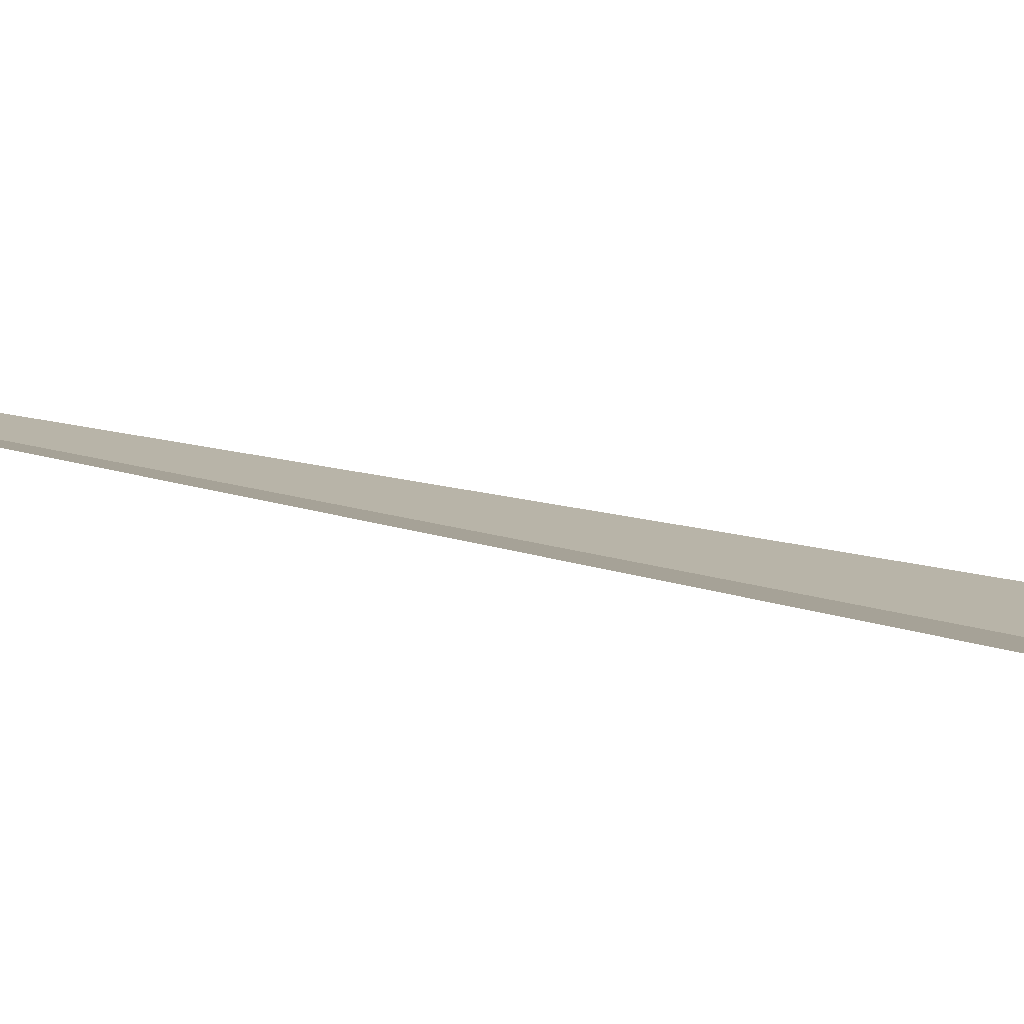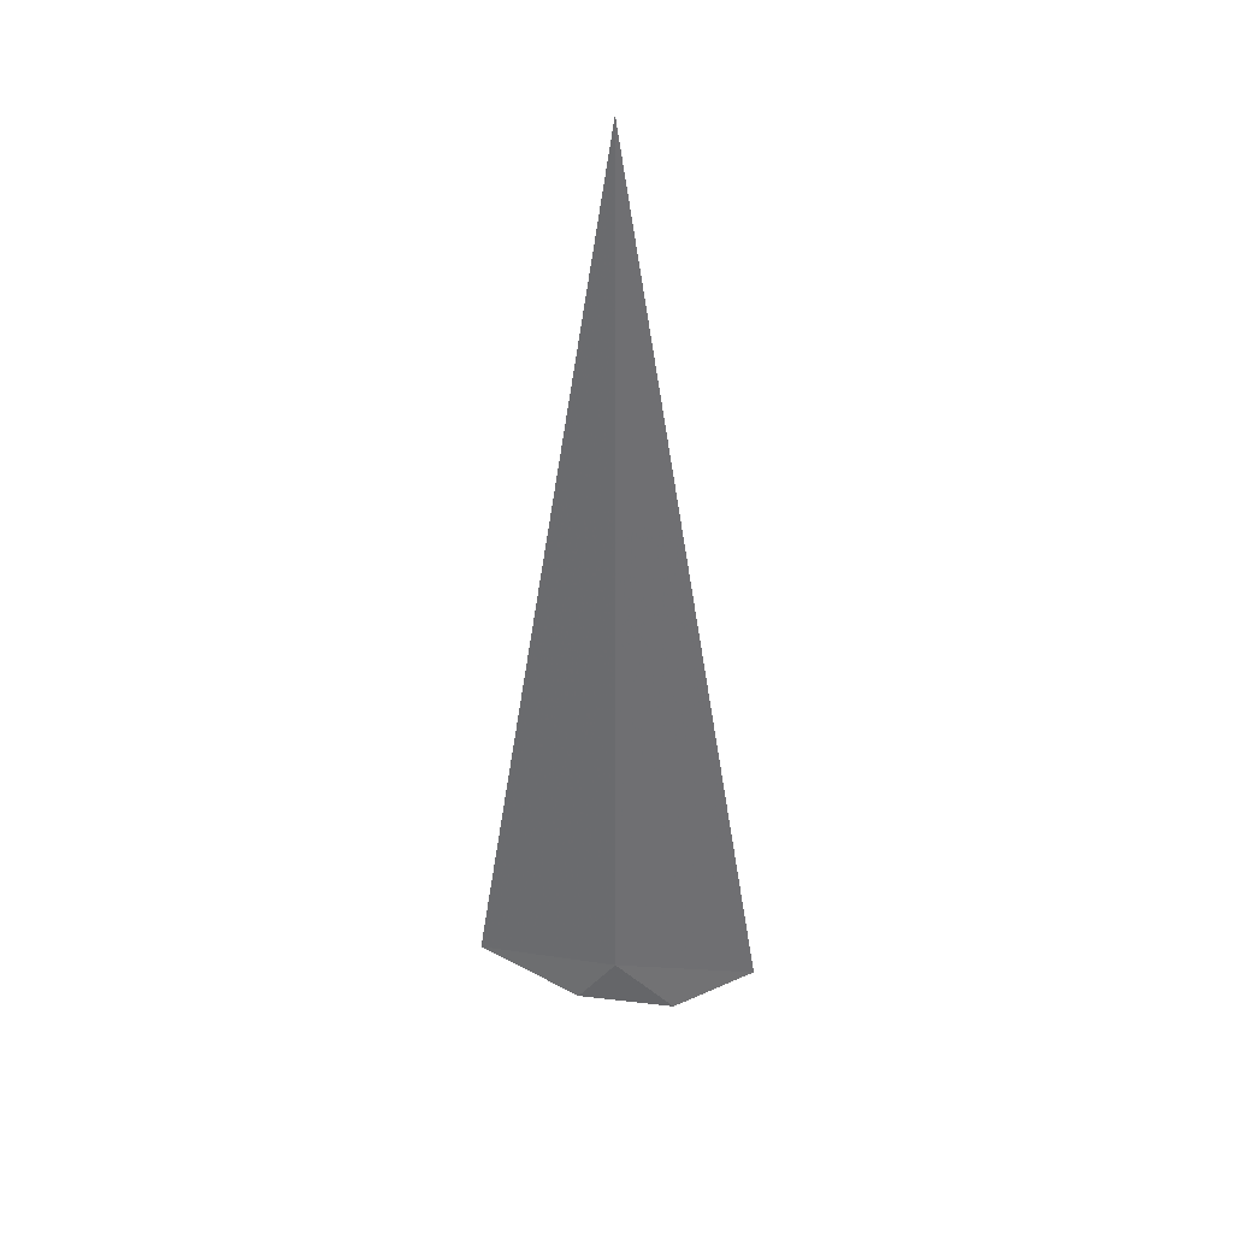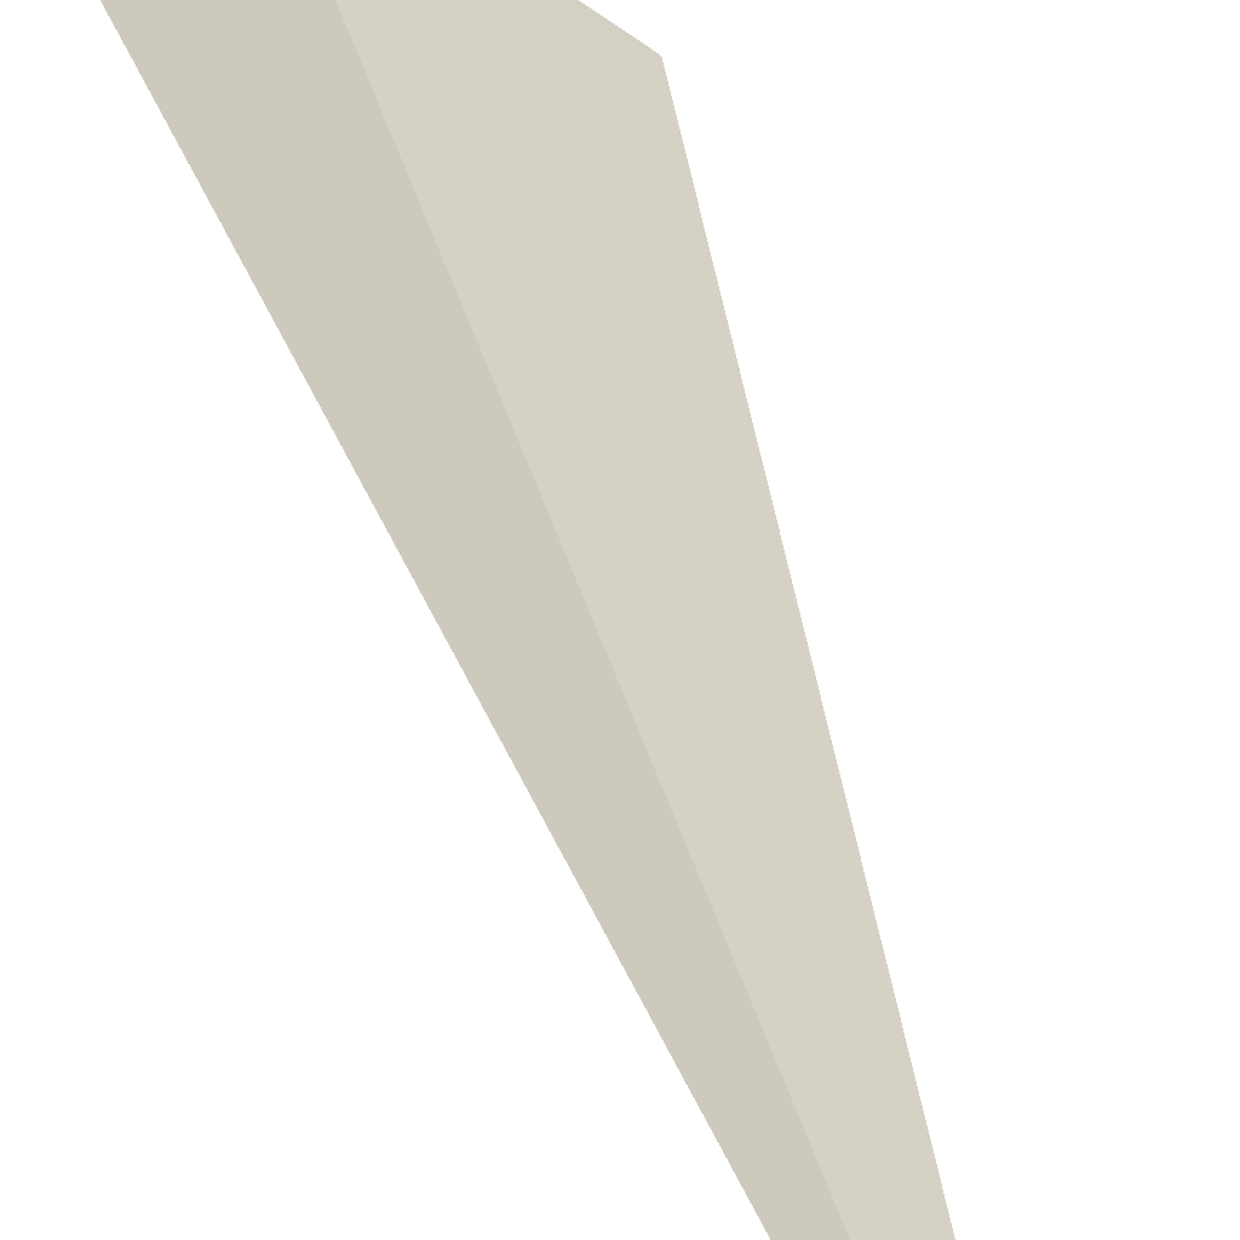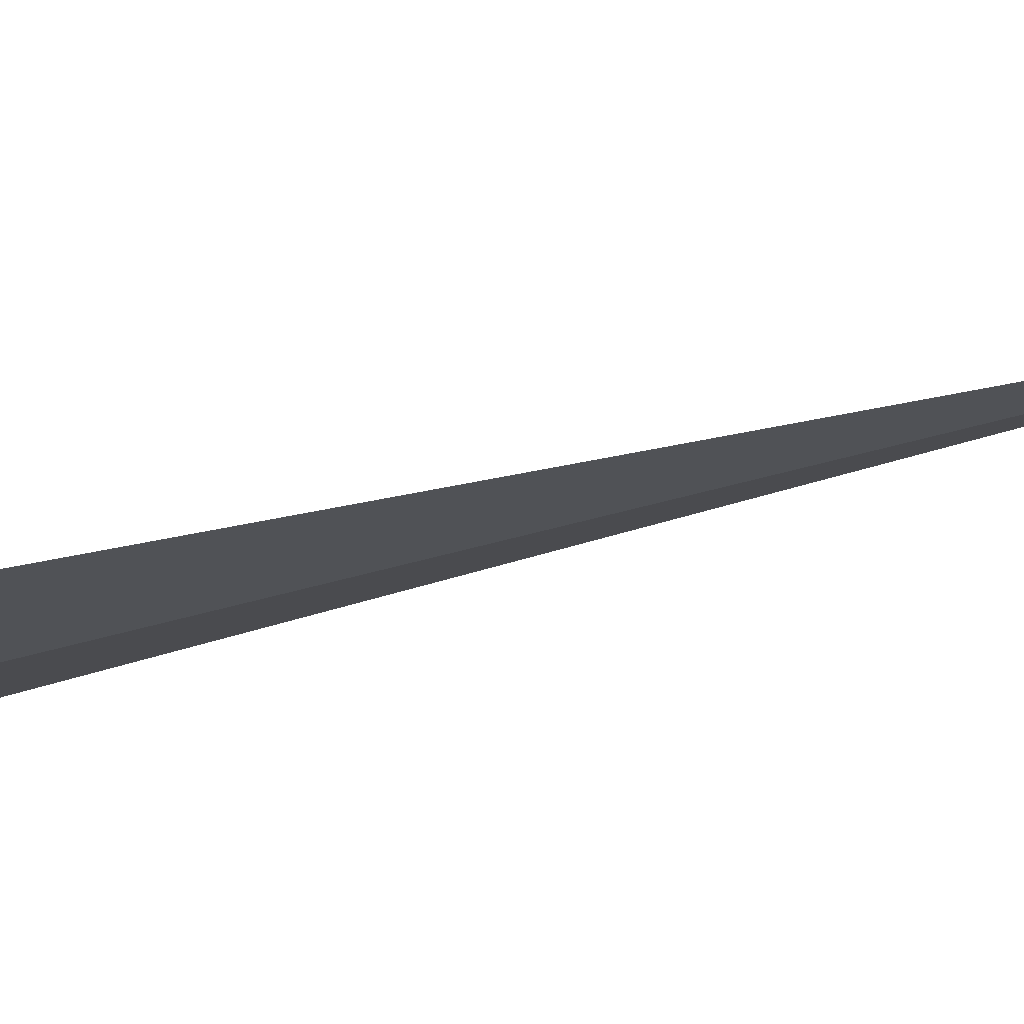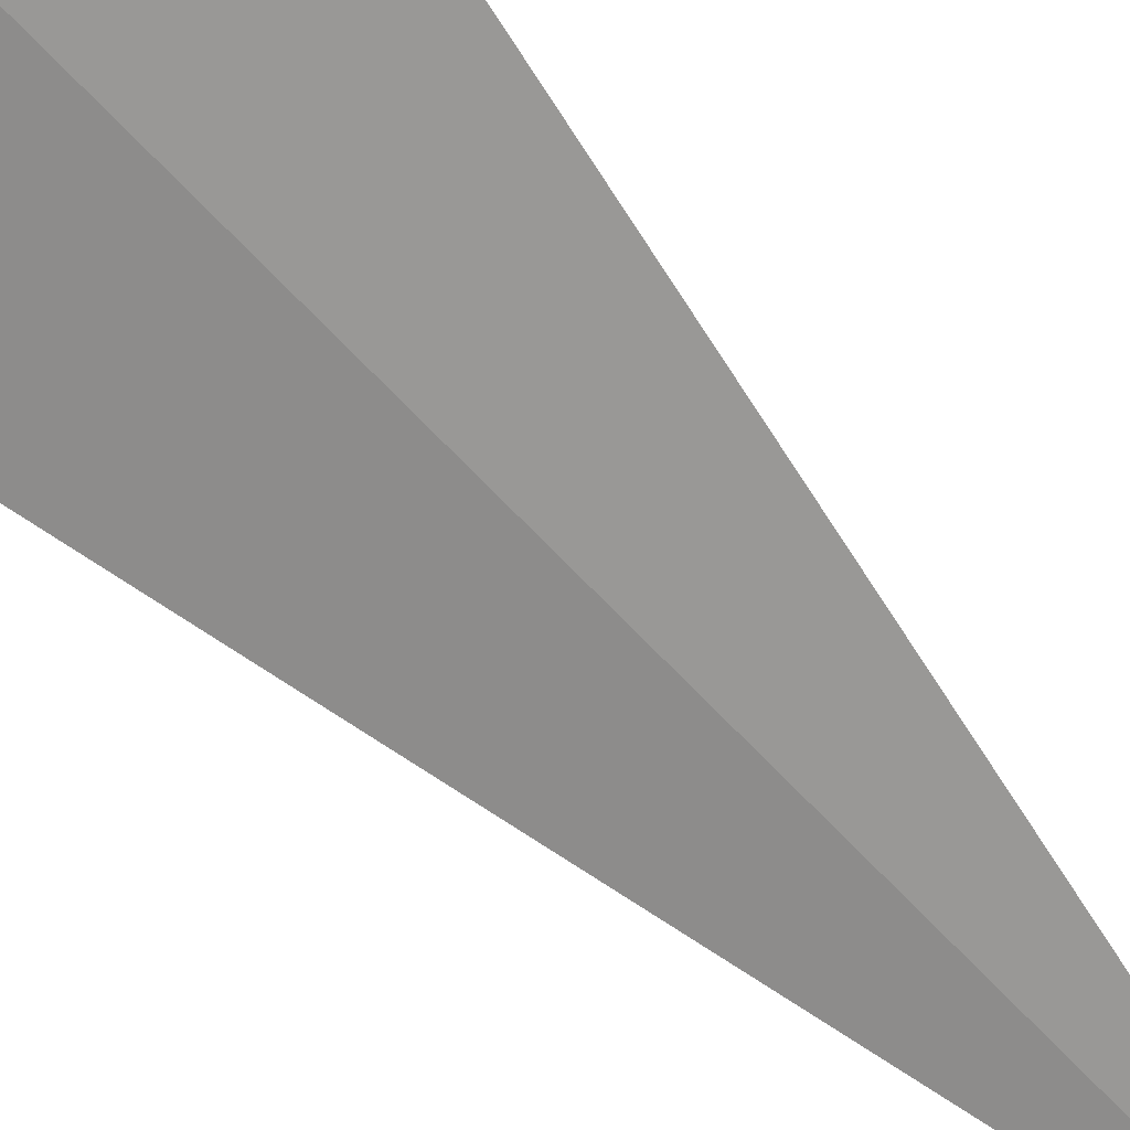
<metadata>
{"format":"obj","ext":"obj","renderer":"f3d","projection":"perspective","resolution":1024,"background":"white","views":[{"elev":-26.3,"azim":66.3,"up":"+Y"},{"elev":34.8,"azim":-27.0,"up":"+Z"},{"elev":34.5,"azim":-13.4,"up":"+Y"},{"elev":20.4,"azim":-124.5,"up":"+Y"},{"elev":-44.6,"azim":-144.5,"up":"+Y"}]}
</metadata>
<code>
v -20.34 -21.61 -17.5
v -20.47 -21.51 -17.72
v -20.82 -21.24 -17.5
v -20.12 -21.75 -17.73
v -19.82 -21.93 -17.5
v -20.34 -21.61 -13.61
f 1 3 2
f 1 2 4
f 1 4 5
f 1 6 3
f 1 5 6

</code>
